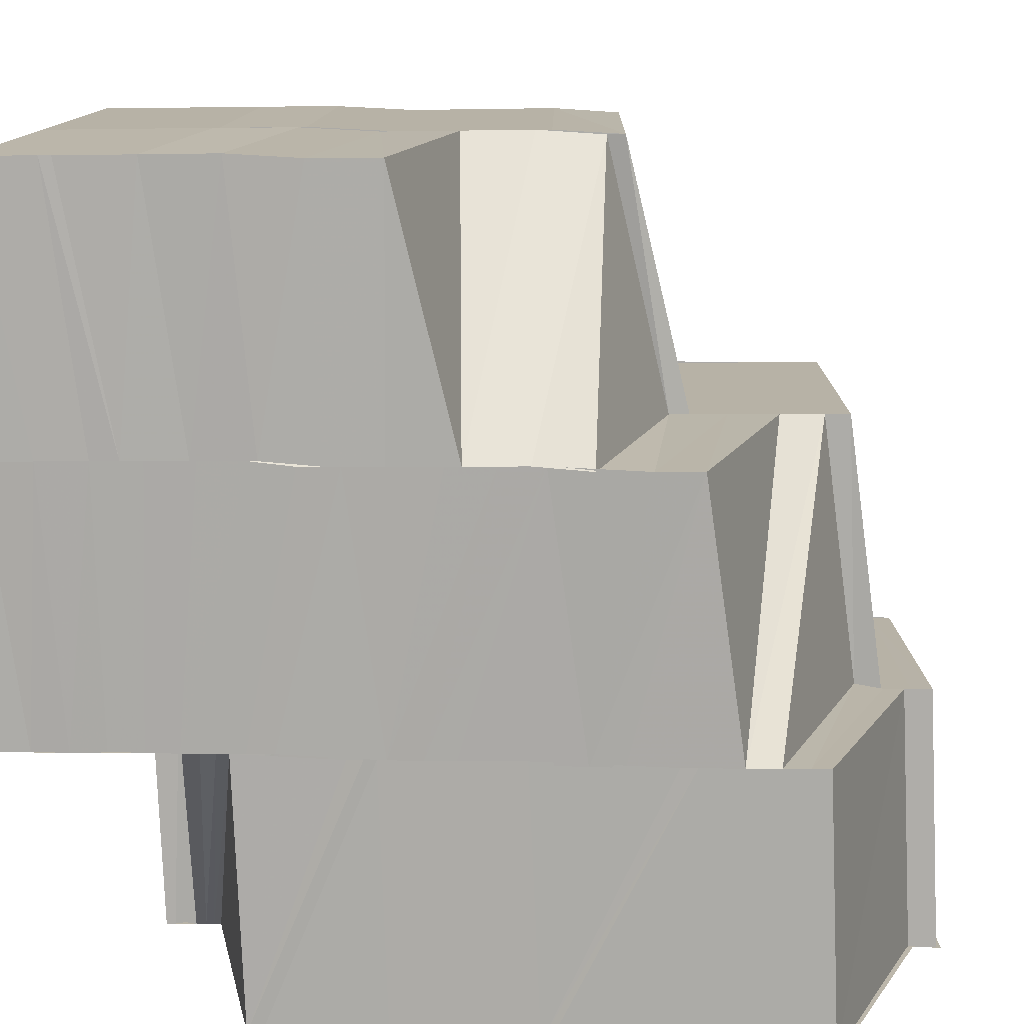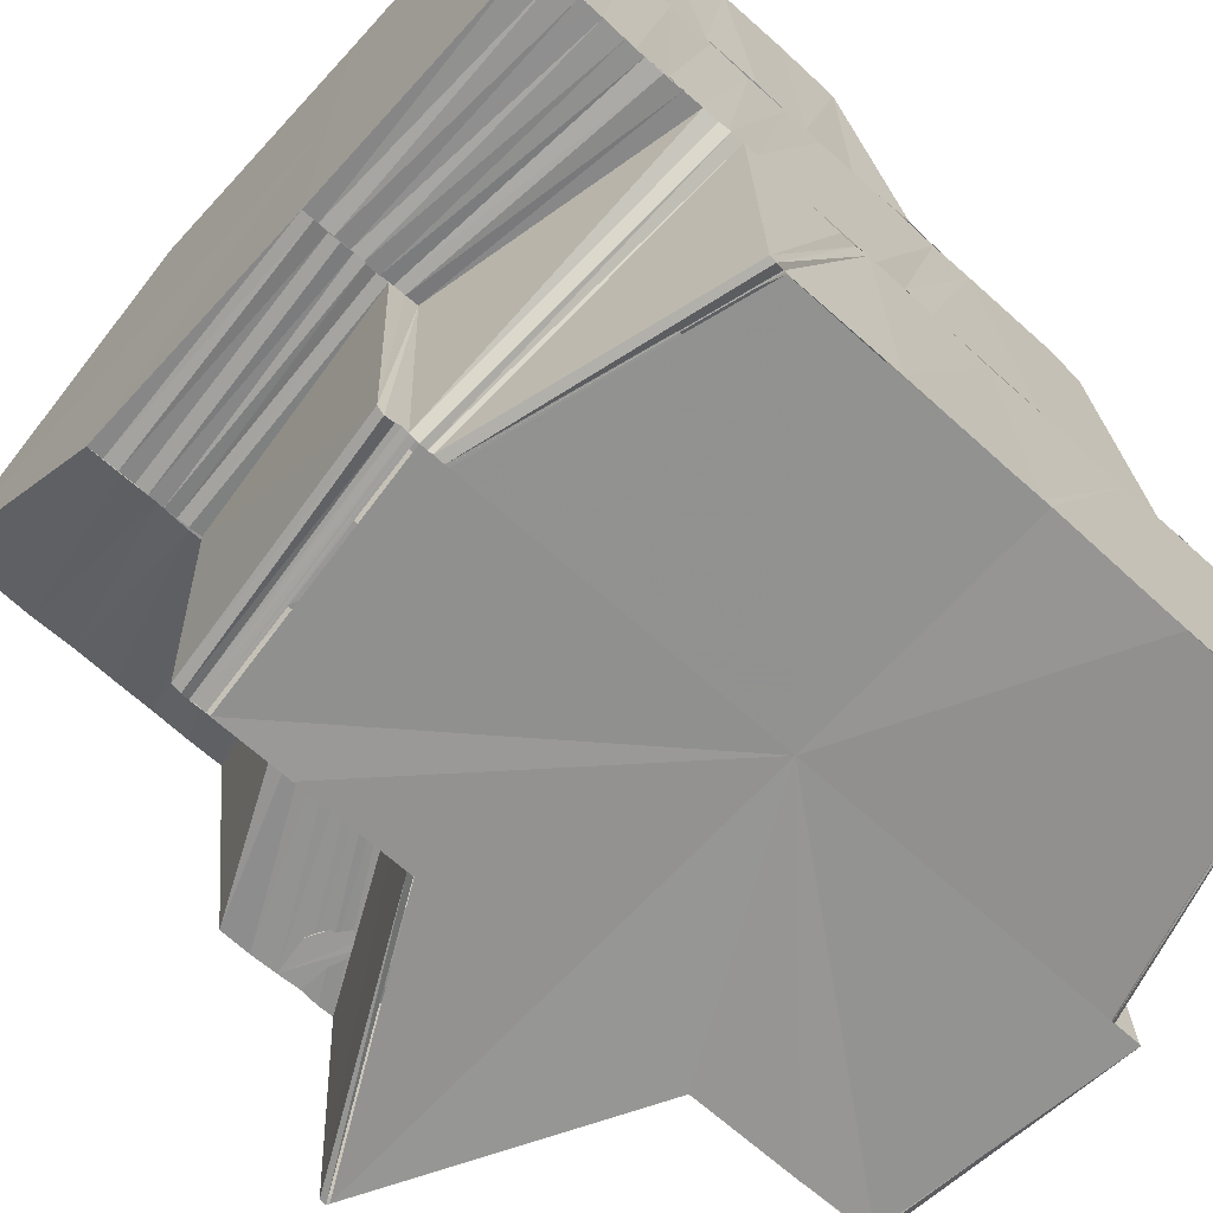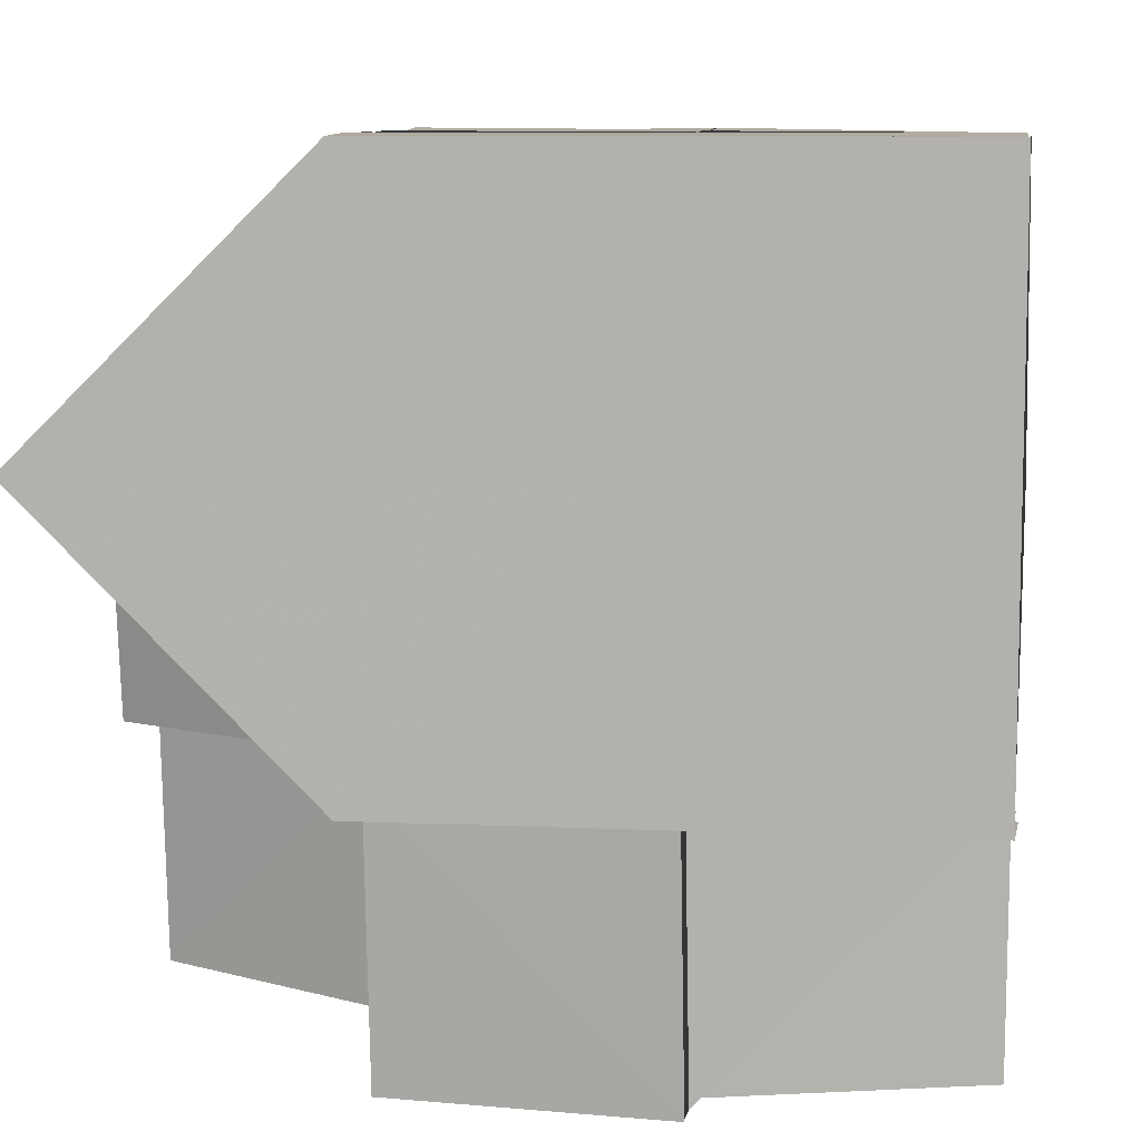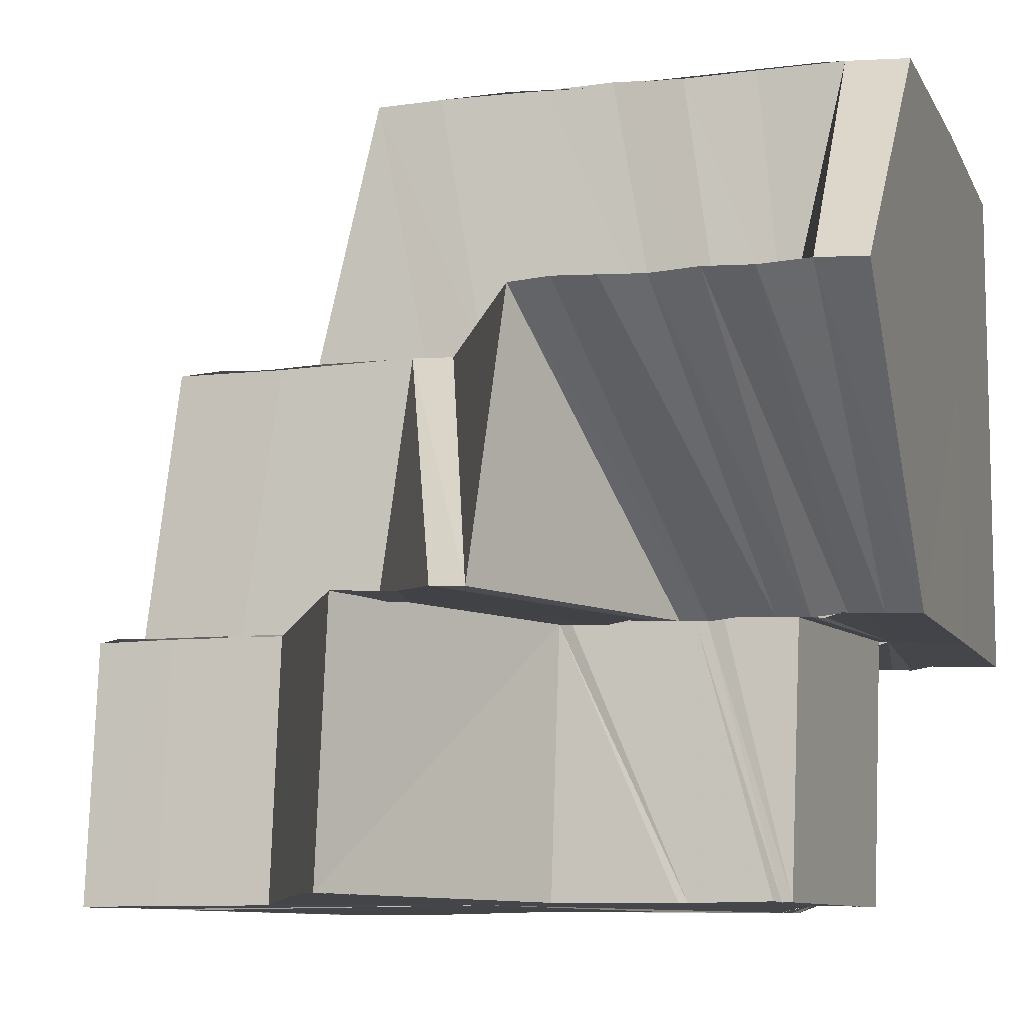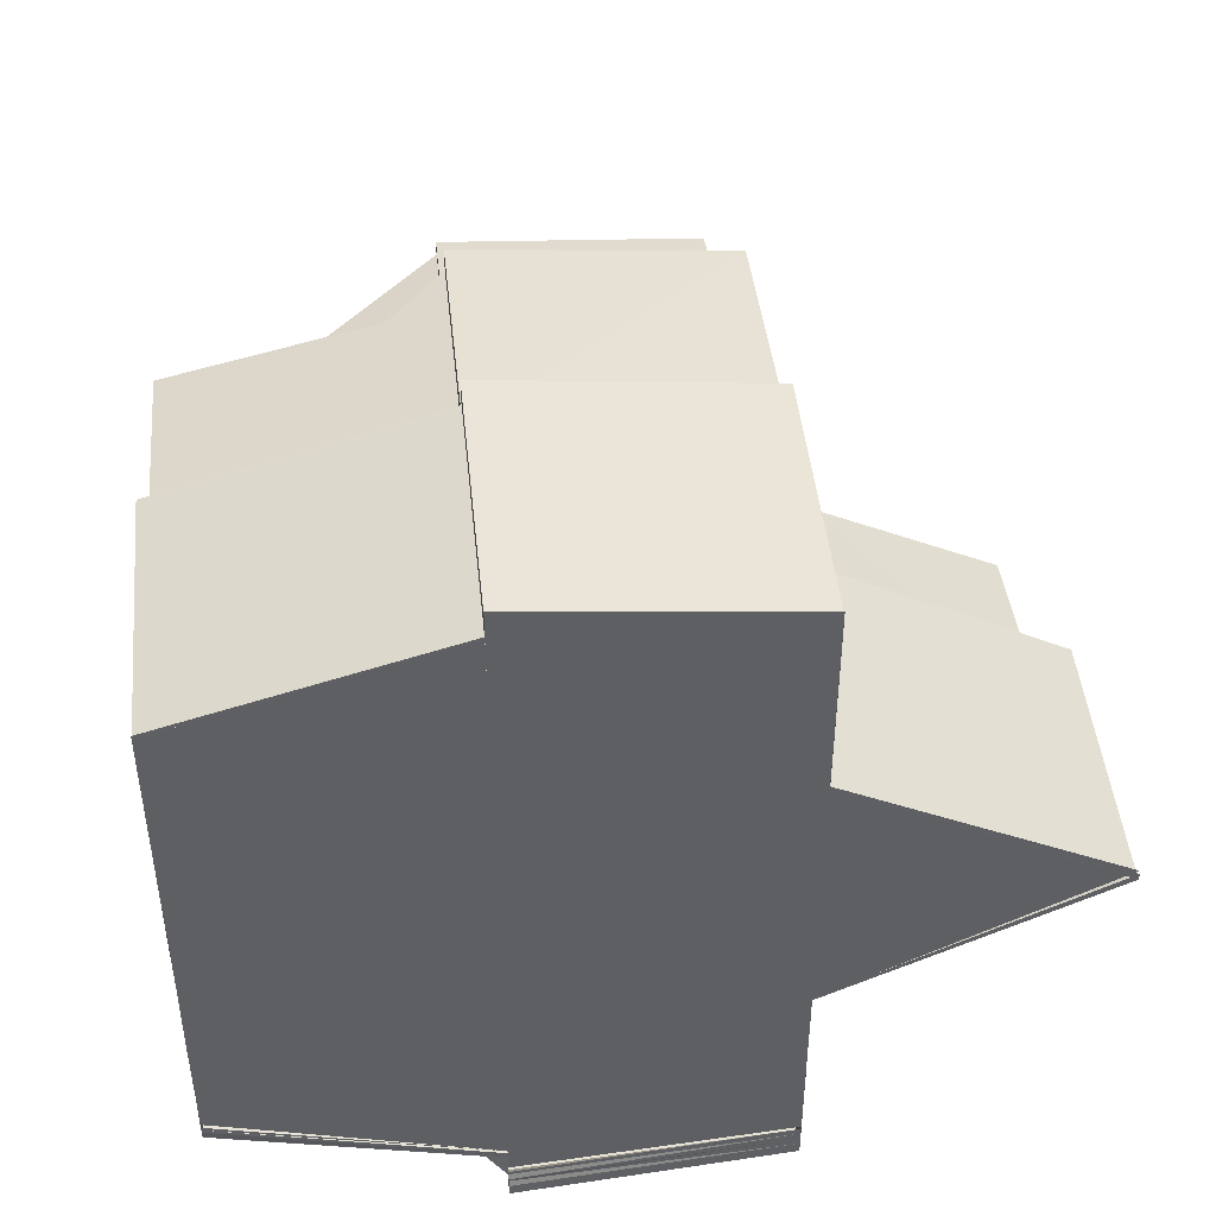
<metadata>
{"format":"obj","ext":"obj","renderer":"f3d","projection":"perspective","resolution":1024,"background":"white","views":[{"elev":13.0,"azim":-85.4,"up":"+Y"},{"elev":-66.7,"azim":-132.3,"up":"+Y"},{"elev":8.9,"azim":-172.9,"up":"+Y"},{"elev":-9.3,"azim":106.9,"up":"+Y"},{"elev":46.9,"azim":-5.7,"up":"+Z"}]}
</metadata>
<code>
o 21214
v 2224 1875 7.826
v 2224 1875 7.826
v 2224 1875 7.823
v 2224 1875 7.827
v 2224 1875 7.827
v 2224 1875 7.826
v 2224 1875 7.827
v 2224 1875 7.827
v 2224 1875 7.826
v 2224 1875 7.826
v 2224 1875 7.823
v 2224 1875 7.825
v 2224 1875 7.826
v 2224 1875 7.824
v 2224 1875 7.826
v 2224 1875 7.827
v 2224 1875 7.824
v 2224 1875 7.825
v 2224 1875 7.823
v 2224 1875 7.824
v 2224 1875 7.823
v 2224 1875 7.822
v 2224 1875 7.824
v 2224 1875 7.821
v 2224 1875 7.821
v 2224 1875 7.82
v 2224 1875 7.821
v 2224 1875 7.821
v 2224 1875 7.818
v 2224 1875 7.818
v 2224 1875 7.816
v 2224 1875 7.815
v 2224 1875 7.817
v 2224 1875 7.813
v 2224 1875 7.81
v 2224 1875 7.809
v 2224 1875 7.817
v 2224 1875 7.812
v 2224 1875 7.808
v 2224 1875 7.81
v 2224 1875 7.806
v 2224 1875 7.804
v 2224 1875 7.803
v 2224 1875 7.805
v 2224 1875 7.802
v 2224 1875 7.803
v 2224 1875 7.801
v 2224 1875 7.802
v 2224 1875 7.8
v 2224 1875 7.8
v 2224 1875 7.798
v 2224 1875 7.798
v 2224 1875 7.797
v 2224 1875 7.796
v 2224 1875 7.797
v 2224 1875 7.794
v 2224 1875 7.799
v 2224 1875 7.797
v 2224 1875 7.8
v 2224 1875 7.797
v 2224 1875 7.797
v 2224 1875 7.794
v 2224 1875 7.797
v 2224 1875 7.8
v 2224 1875 7.8
v 2224 1875 7.801
v 2224 1875 7.801
v 2224 1875 7.803
v 2224 1875 7.803
v 2224 1875 7.805
v 2224 1875 7.804
v 2224 1875 7.803
v 2224 1875 7.804
v 2224 1875 7.805
v 2224 1875 7.808
v 2224 1875 7.806
v 2224 1875 7.805
v 2224 1875 7.807
v 2224 1875 7.808
v 2224 1875 7.81
v 2224 1875 7.808
v 2224 1875 7.808
v 2224 1875 7.809
v 2224 1875 7.81
v 2224 1875 7.812
v 2224 1875 7.81
v 2224 1875 7.813
v 2224 1875 7.815
v 2224 1875 7.815
v 2224 1875 7.817
v 2224 1875 7.815
v 2224 1875 7.819
v 2224 1875 7.818
v 2224 1875 7.815
v 2224 1875 7.821
v 2224 1875 7.818
v 2224 1875 7.817
v 2224 1875 7.818
v 2224 1875 7.815
v 2224 1875 7.812
v 2224 1875 7.817
v 2224 1875 7.818
v 2224 1875 7.817
v 2224 1875 7.82
v 2224 1875 7.819
v 2224 1875 7.822
v 2224 1875 7.821
v 2224 1875 7.822
v 2224 1875 7.823
v 2224 1875 7.812
v 2224 1875 7.813
v 2224 1875 7.809
v 2224 1875 7.81
v 2224 1875 7.807
v 2224 1875 7.807
v 2224 1875 7.804
v 2224 1875 7.804
v 2224 1875 7.801
v 2224 1875 7.801
v 2224 1875 7.797
v 2224 1875 7.798
v 2224 1875 7.794
v 2224 1875 7.794
v 2224 1875 7.794
v 2224 1875 7.794
v 2224 1875 7.794
v 2224 1875 7.794
v 2224 1875 7.797
v 2224 1875 7.796
v 2224 1875 7.794
v 2224 1875 7.794
v 2224 1875 7.794
v 2224 1875 7.796
v 2224 1875 7.794
v 2224 1875 7.794
v 2224 1875 7.795
v 2224 1875 7.795
v 2224 1875 7.794
v 2224 1875 7.796
v 2224 1875 7.795
v 2224 1875 7.794
v 2224 1875 7.796
v 2224 1875 7.796
v 2224 1875 7.796
v 2224 1875 7.797
v 2224 1875 7.798
v 2224 1875 7.797
v 2224 1875 7.799
v 2224 1875 7.798
v 2224 1875 7.799
v 2224 1875 7.798
v 2224 1875 7.8
v 2224 1875 7.798
v 2224 1875 7.798
v 2224 1875 7.801
v 2224 1875 7.799
v 2224 1875 7.798
v 2224 1875 7.799
v 2224 1875 7.799
v 2224 1875 7.798
v 2224 1875 7.799
v 2224 1875 7.798
v 2224 1875 7.801
v 2224 1875 7.799
v 2224 1875 7.798
v 2224 1875 7.798
v 2224 1875 7.801
v 2224 1875 7.801
v 2224 1875 7.8
v 2224 1875 7.802
v 2224 1875 7.8
v 2224 1875 7.802
v 2224 1875 7.8
v 2224 1875 7.803
v 2224 1875 7.8
v 2224 1875 7.806
v 2224 1875 7.803
v 2224 1875 7.807
v 2224 1875 7.803
v 2224 1875 7.803
v 2224 1875 7.807
v 2224 1875 7.803
v 2224 1875 7.803
v 2224 1875 7.8
v 2224 1875 7.8
v 2224 1875 7.803
v 2224 1875 7.803
v 2224 1875 7.803
v 2224 1875 7.8
v 2224 1875 7.808
v 2224 1875 7.803
v 2224 1875 7.804
v 2224 1875 7.801
v 2224 1875 7.813
v 2224 1875 7.813
v 2224 1875 7.818
v 2224 1875 7.818
v 2224 1875 7.813
v 2224 1875 7.819
v 2224 1875 7.823
v 2224 1875 7.823
v 2224 1875 7.826
v 2224 1875 7.823
v 2224 1875 7.825
v 2224 1875 7.822
v 2224 1875 7.824
v 2224 1875 7.821
v 2224 1875 7.826
v 2224 1875 7.823
v 2224 1875 7.826
v 2224 1875 7.823
v 2224 1875 7.823
v 2224 1875 7.819
v 2224 1875 7.813
v 2224 1875 7.813
v 2224 1875 7.808
v 2224 1875 7.804
v 2224 1875 7.801
v 2224 1875 7.826
v 2224 1875 7.823
v 2224 1875 7.826
v 2224 1875 7.827
v 2224 1875 7.823
v 2224 1875 7.826
v 2224 1875 7.819
v 2224 1875 7.813
v 2224 1875 7.808
v 2224 1875 7.804
v 2224 1875 7.801
v 2224 1875 7.799
v 2224 1875 7.813
v 2224 1875 7.819
v 2224 1875 7.808
v 2224 1875 7.808
v 2224 1875 7.803
v 2224 1875 7.807
v 2224 1875 7.803
v 2224 1875 7.808
v 2224 1875 7.813
v 2224 1875 7.807
v 2224 1875 7.807
v 2224 1875 7.818
v 2224 1875 7.819
v 2224 1875 7.823
v 2224 1875 7.823
v 2224 1875 7.826
v 2224 1875 7.826
v 2224 1875 7.826
v 2224 1875 7.826
v 2224 1875 7.827
v 2224 1875 7.802
v 2224 1875 7.807
v 2224 1875 7.8
v 2224 1875 7.812
v 2224 1875 7.813
v 2224 1875 7.8
v 2224 1875 7.8
v 2224 1875 7.806
v 2224 1875 7.812
v 2224 1875 7.811
v 2224 1875 7.8
v 2224 1875 7.802
v 2224 1875 7.799
v 2224 1875 7.799
v 2224 1875 7.801
v 2224 1875 7.799
v 2224 1875 7.806
v 2224 1875 7.811
v 2224 1875 7.81
v 2224 1875 7.805
v 2224 1875 7.809
v 2224 1875 7.81
v 2224 1875 7.804
v 2224 1875 7.809
v 2224 1875 7.808
v 2224 1875 7.803
v 2224 1875 7.815
v 2224 1875 7.816
v 2224 1875 7.817
v 2224 1875 7.811
v 2224 1875 7.81
v 2224 1875 7.812
v 2224 1875 7.809
v 2224 1875 7.815
v 2224 1875 7.813
v 2224 1875 7.818
v 2224 1875 7.813
v 2224 1875 7.818
v 2224 1875 7.807
v 2224 1875 7.807
v 2224 1875 7.818
v 2224 1875 7.82
v 2224 1875 7.822
v 2224 1875 7.813
v 2224 1875 7.822
v 2224 1875 7.824
v 2224 1875 7.809
v 2224 1875 7.815
v 2224 1875 7.808
v 2224 1875 7.812
v 2224 1875 7.809
v 2224 1875 7.808
v 2224 1875 7.806
v 2224 1875 7.812
v 2224 1875 7.808
v 2224 1875 7.813
v 2224 1875 7.813
v 2224 1875 7.813
v 2224 1875 7.819
v 2224 1875 7.826
v 2224 1875 7.826
v 2224 1875 7.827
v 2224 1875 7.827
v 2224 1875 7.827
v 2224 1875 7.799
v 2224 1875 7.799
v 2224 1875 7.8
v 2224 1875 7.8
v 2224 1875 7.799
v 2224 1875 7.8
v 2224 1875 7.799
v 2224 1875 7.799
v 2224 1875 7.8
v 2224 1875 7.8
v 2224 1875 7.799
v 2224 1875 7.798
v 2224 1875 7.798
v 2224 1875 7.807
v 2224 1875 7.813
v 2224 1875 7.813
v 2224 1875 7.813
v 2224 1875 7.818
v 2224 1875 7.824
v 2224 1875 7.822
v 2224 1875 7.825
v 2224 1875 7.823
v 2224 1875 7.825
v 2224 1875 7.798
v 2224 1875 7.799
v 2224 1875 7.799
v 2224 1875 7.798
v 2224 1875 7.798
v 2224 1875 7.798
v 2224 1875 7.798
v 2224 1875 7.799
v 2224 1875 7.798
v 2224 1875 7.797
v 2224 1875 7.798
v 2224 1875 7.797
v 2224 1875 7.797
v 2224 1875 7.796
v 2224 1875 7.797
v 2224 1875 7.796
v 2224 1875 7.796
v 2224 1875 7.795
v 2224 1875 7.796
v 2224 1875 7.795
v 2224 1875 7.794
v 2224 1875 7.803
v 2224 1875 7.806
v 2224 1875 7.808
v 2224 1875 7.802
v 2224 1875 7.805
v 2224 1875 7.803
v 2224 1875 7.806
v 2224 1875 7.801
v 2224 1875 7.803
v 2224 1875 7.805
v 2224 1875 7.8
v 2224 1875 7.802
v 2224 1875 7.803
v 2224 1875 7.798
v 2224 1875 7.8
v 2224 1875 7.802
v 2224 1875 7.804
v 2224 1875 7.806
v 2224 1875 7.8
v 2224 1875 7.801
v 2224 1875 7.797
v 2224 1875 7.798
v 2224 1875 7.798
v 2224 1875 7.799
v 2224 1875 7.796
v 2224 1875 7.794
v 2224 1875 7.796
v 2224 1875 7.799
v 2224 1875 7.8
v 2224 1875 7.803
v 2224 1875 7.798
v 2224 1875 7.801
v 2224 1875 7.799
v 2224 1875 7.8
v 2224 1875 7.801
v 2224 1875 7.805
v 2224 1875 7.804
v 2224 1875 7.806
v 2224 1875 7.808
v 2224 1875 7.804
v 2224 1875 7.802
v 2224 1875 7.81
v 2224 1875 7.806
v 2224 1875 7.803
v 2224 1875 7.812
v 2224 1875 7.815
v 2224 1875 7.813
v 2224 1875 7.817
v 2224 1875 7.815
v 2224 1875 7.815
v 2224 1875 7.818
v 2224 1875 7.808
v 2224 1875 7.805
v 2224 1875 7.81
v 2224 1875 7.806
v 2224 1875 7.806
v 2224 1875 7.812
f 1 2 3
f 4 5 2
f 6 4 7
f 8 9 2
f 10 9 11
f 12 13 8
f 12 14 13
f 15 12 16
f 17 18 13
f 18 19 20
f 21 22 20
f 23 22 24
f 22 25 26
f 22 26 27
f 28 29 26
f 26 30 31
f 30 32 31
f 29 33 32
f 32 34 35
f 34 36 35
f 37 34 32
f 34 38 36
f 38 39 36
f 38 40 39
f 40 41 39
f 39 41 42
f 41 43 42
f 41 44 43
f 44 45 43
f 44 46 45
f 46 47 45
f 46 48 47
f 48 49 47
f 48 50 49
f 50 51 49
f 50 52 51
f 52 53 51
f 52 54 53
f 55 54 52
f 55 56 54
f 57 55 52
f 58 55 57
f 59 60 57
f 61 62 58
f 61 63 64
f 65 57 66
f 67 61 65
f 68 59 66
f 67 64 69
f 70 68 71
f 72 66 71
f 73 67 72
f 73 69 74
f 75 70 76
f 77 71 76
f 78 73 77
f 78 74 79
f 80 75 81
f 82 76 81
f 83 78 82
f 83 79 84
f 85 83 86
f 85 86 87
f 88 85 87
f 88 87 89
f 90 88 89
f 90 89 37
f 91 88 90
f 92 90 37
f 93 94 90
f 95 92 96
f 92 97 98
f 99 100 91
f 101 99 102
f 103 102 104
f 105 103 104
f 105 104 106
f 107 105 106
f 107 106 21
f 108 107 109
f 110 111 91
f 110 112 111
f 112 113 111
f 112 114 113
f 114 115 113
f 114 116 115
f 116 117 115
f 116 118 117
f 118 119 117
f 118 120 119
f 120 121 119
f 120 122 121
f 123 124 121
f 124 125 58
f 123 124 126
f 124 125 126
f 127 123 126
f 127 123 128
f 129 127 128
f 130 127 126
f 125 131 126
f 125 131 54
f 131 132 126
f 131 132 133
f 54 134 133
f 54 133 53
f 132 135 126
f 135 130 126
f 132 135 136
f 135 130 137
f 130 138 139
f 140 141 136
f 140 136 142
f 143 140 142
f 143 142 144
f 53 143 144
f 53 144 145
f 146 53 145
f 146 145 147
f 148 146 147
f 148 147 149
f 150 148 149
f 150 149 151
f 152 150 151
f 151 153 154
f 155 152 156
f 152 157 158
f 159 154 160
f 161 159 162
f 163 164 161
f 164 165 166
f 167 168 161
f 167 161 169
f 170 167 169
f 170 169 171
f 172 170 171
f 172 171 173
f 174 172 175
f 176 172 177
f 178 176 177
f 178 179 180
f 181 180 182
f 181 178 183
f 183 184 185
f 186 187 185
f 187 188 184
f 188 189 184
f 190 181 191
f 192 191 193
f 194 181 190
f 195 194 190
f 196 194 195
f 197 196 195
f 197 195 198
f 199 197 198
f 200 197 199
f 201 200 199
f 202 203 201
f 204 205 200
f 204 20 205
f 206 207 205
f 208 204 209
f 210 211 212
f 212 213 214
f 213 215 214
f 215 216 214
f 216 217 214
f 217 218 214
f 219 220 214
f 221 222 214
f 223 224 214
f 225 223 214
f 226 225 214
f 227 226 214
f 228 227 214
f 229 228 214
f 230 229 214
f 231 232 225
f 233 234 231
f 235 236 234
f 235 237 236
f 238 236 239
f 237 240 241
f 239 242 243
f 232 242 244
f 242 245 244
f 244 245 246
f 245 247 248
f 249 246 250
f 237 251 252
f 253 251 237
f 252 254 255
f 256 257 251
f 252 258 259
f 258 260 254
f 261 262 251
f 257 263 262
f 263 264 265
f 266 265 262
f 258 267 268
f 267 269 260
f 270 271 269
f 267 270 272
f 270 273 274
f 273 275 271
f 273 276 275
f 272 277 278
f 268 278 279
f 280 281 278
f 282 280 279
f 281 283 284
f 285 282 286
f 259 279 286
f 287 286 288
f 289 290 287
f 277 291 292
f 292 291 293
f 277 294 291
f 292 295 296
f 297 294 298
f 299 300 294
f 301 302 294
f 302 303 304
f 305 306 307
f 308 306 309
f 310 311 312
f 311 313 314
f 315 316 317
f 316 318 317
f 316 319 318
f 319 320 318
f 319 321 320
f 321 253 320
f 321 322 253
f 322 323 324
f 322 162 261
f 162 325 323
f 326 327 325
f 328 329 330
f 331 329 332
f 333 334 335
f 334 336 337
f 338 339 340
f 341 342 339
f 343 344 345
f 346 347 344
f 347 348 344
f 347 349 348
f 349 350 348
f 349 351 350
f 351 352 350
f 351 353 352
f 353 354 352
f 353 355 354
f 355 356 354
f 355 357 356
f 357 137 356
f 357 358 137
f 359 360 361
f 362 363 360
f 364 362 365
f 366 367 363
f 362 366 368
f 369 370 367
f 366 369 371
f 372 373 370
f 369 372 374
f 374 375 376
f 377 378 375
f 372 379 377
f 379 380 373
f 381 382 378
f 379 383 381
f 383 139 380
f 383 384 385
f 385 128 386
f 386 128 387
f 386 387 388
f 389 129 386
f 390 391 388
f 392 389 393
f 393 388 394
f 395 390 394
f 396 395 397
f 398 394 397
f 399 392 398
f 400 397 110
f 401 397 400
f 402 399 401
f 400 403 404
f 405 404 406
f 405 400 407
f 407 408 409
f 371 401 410
f 411 402 410
f 368 410 412
f 413 411 412
f 414 412 415

</code>
